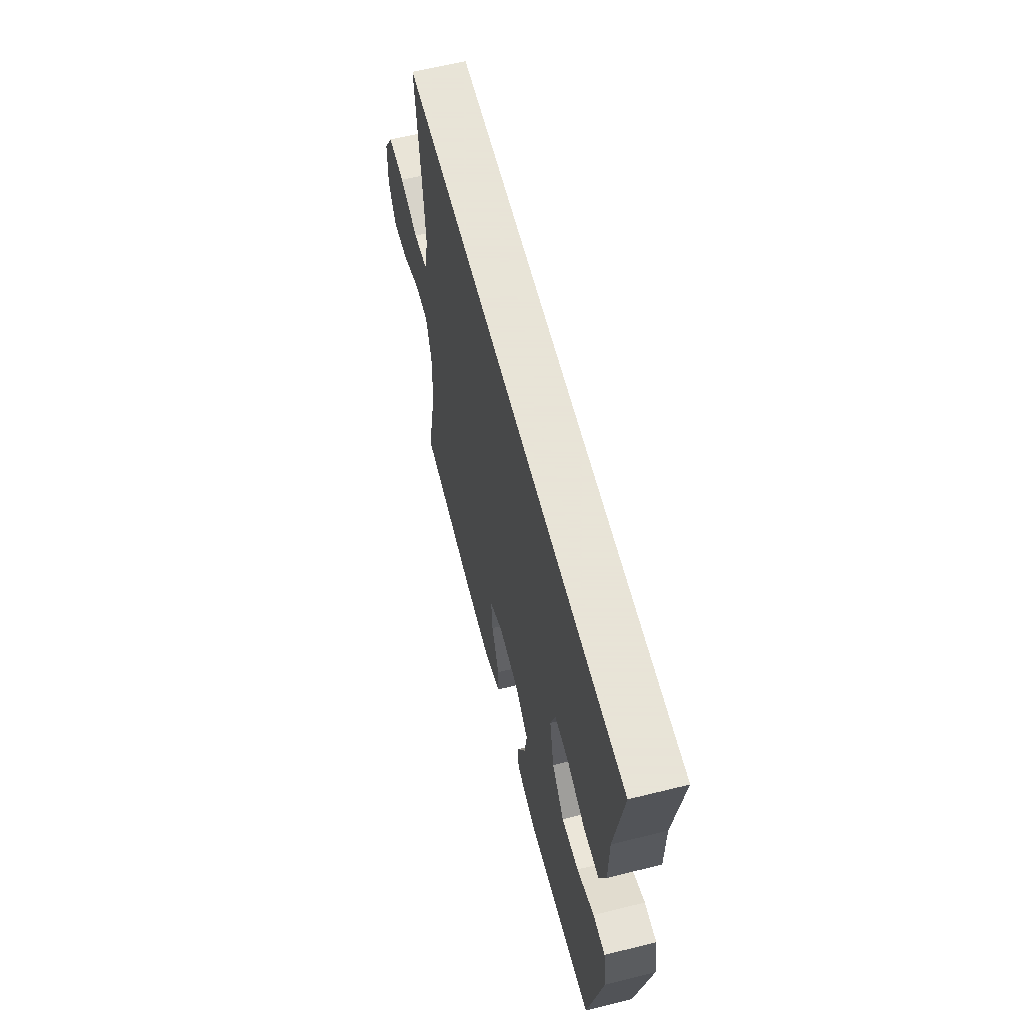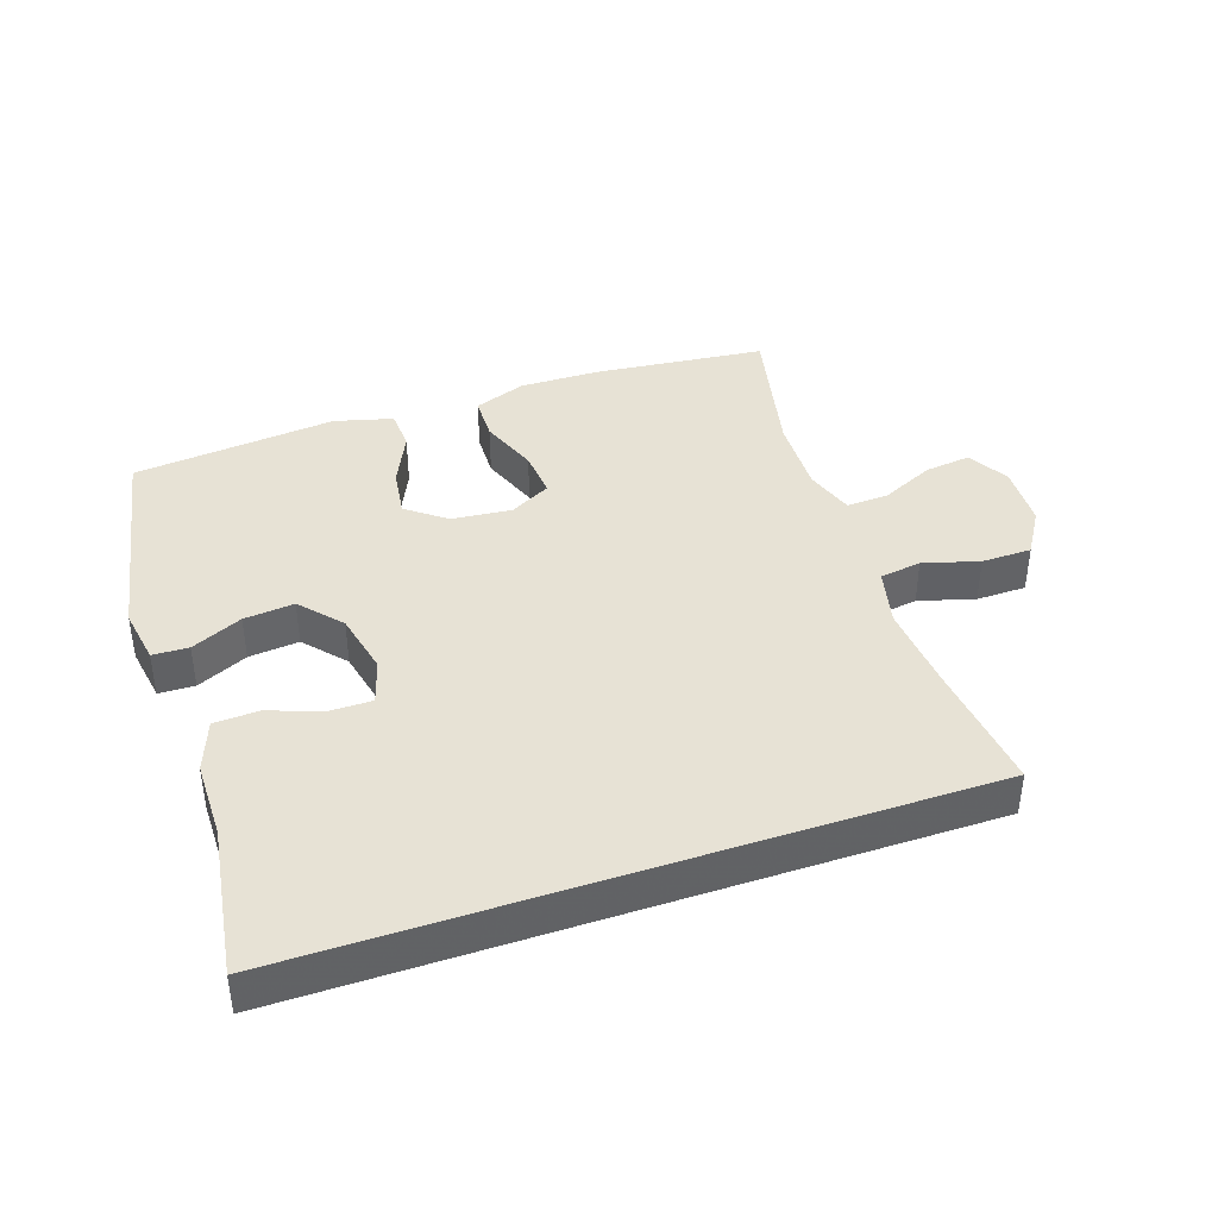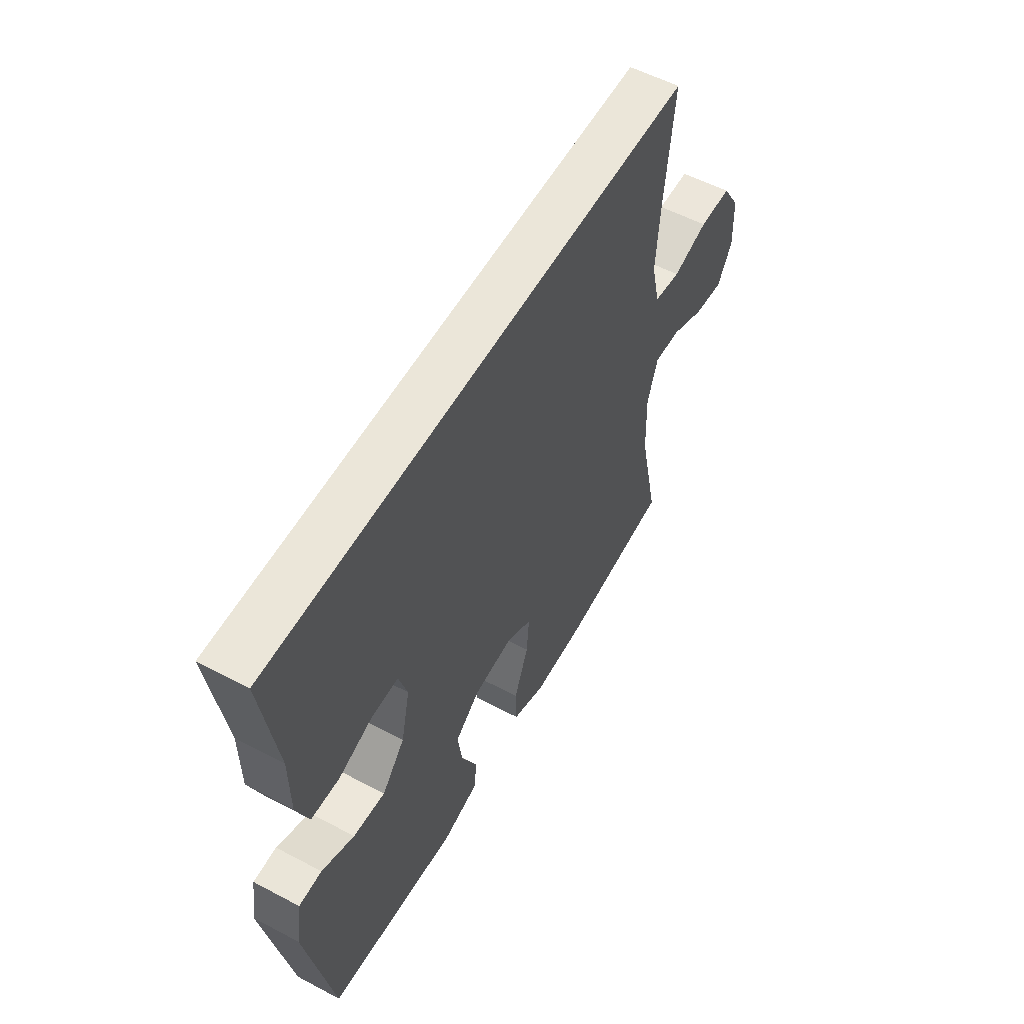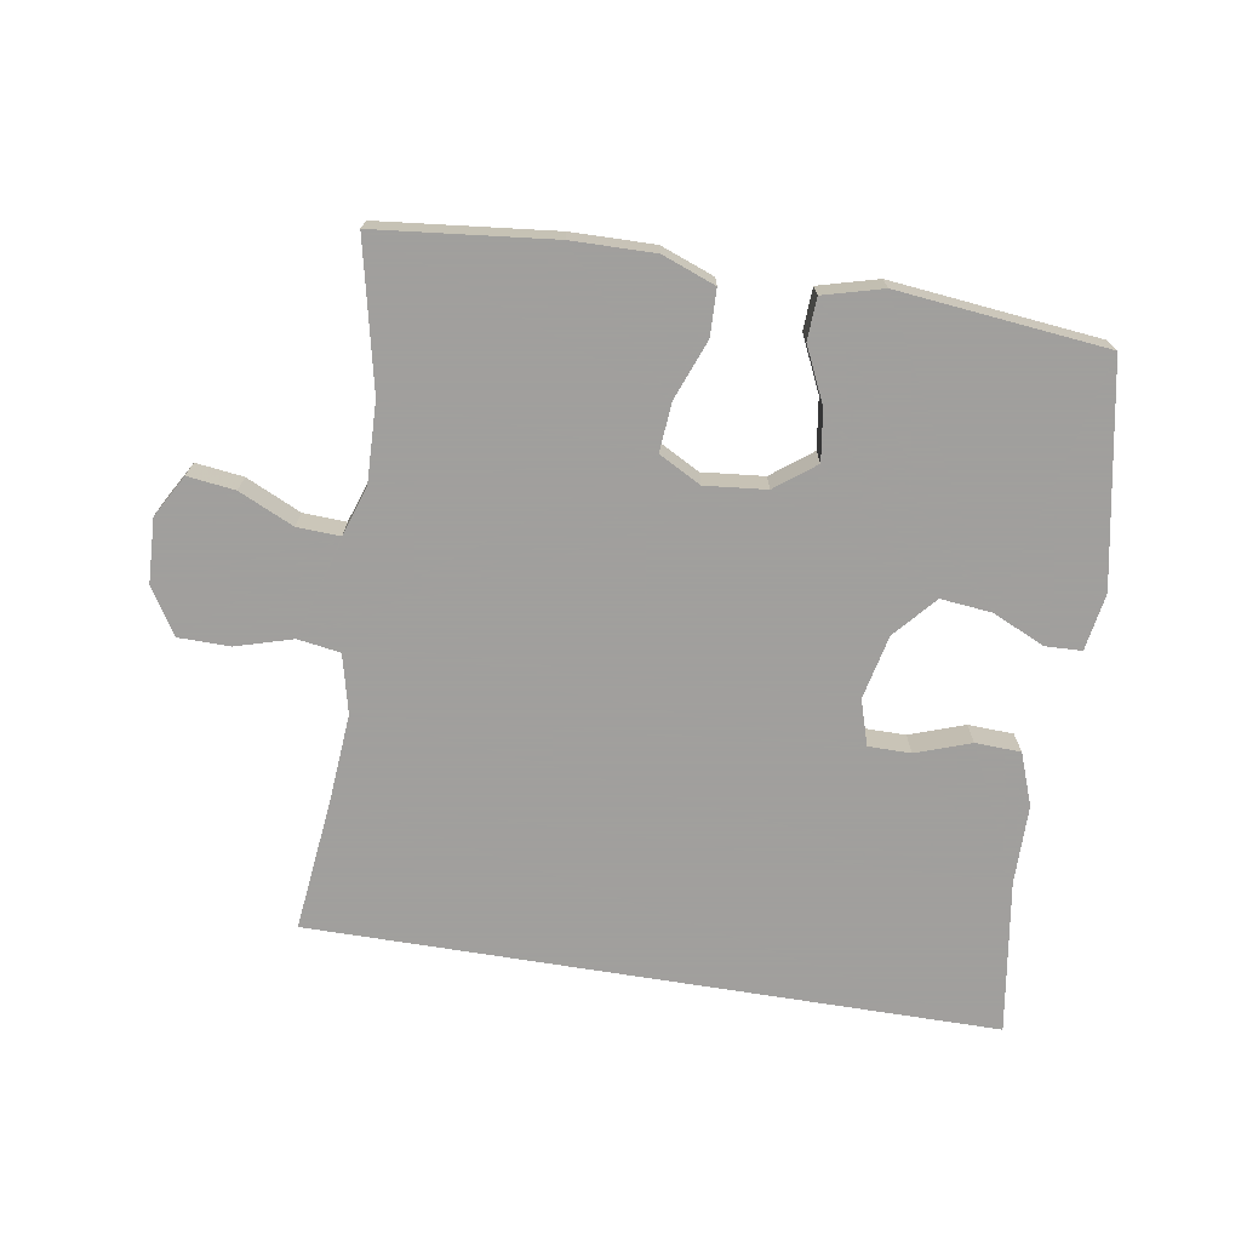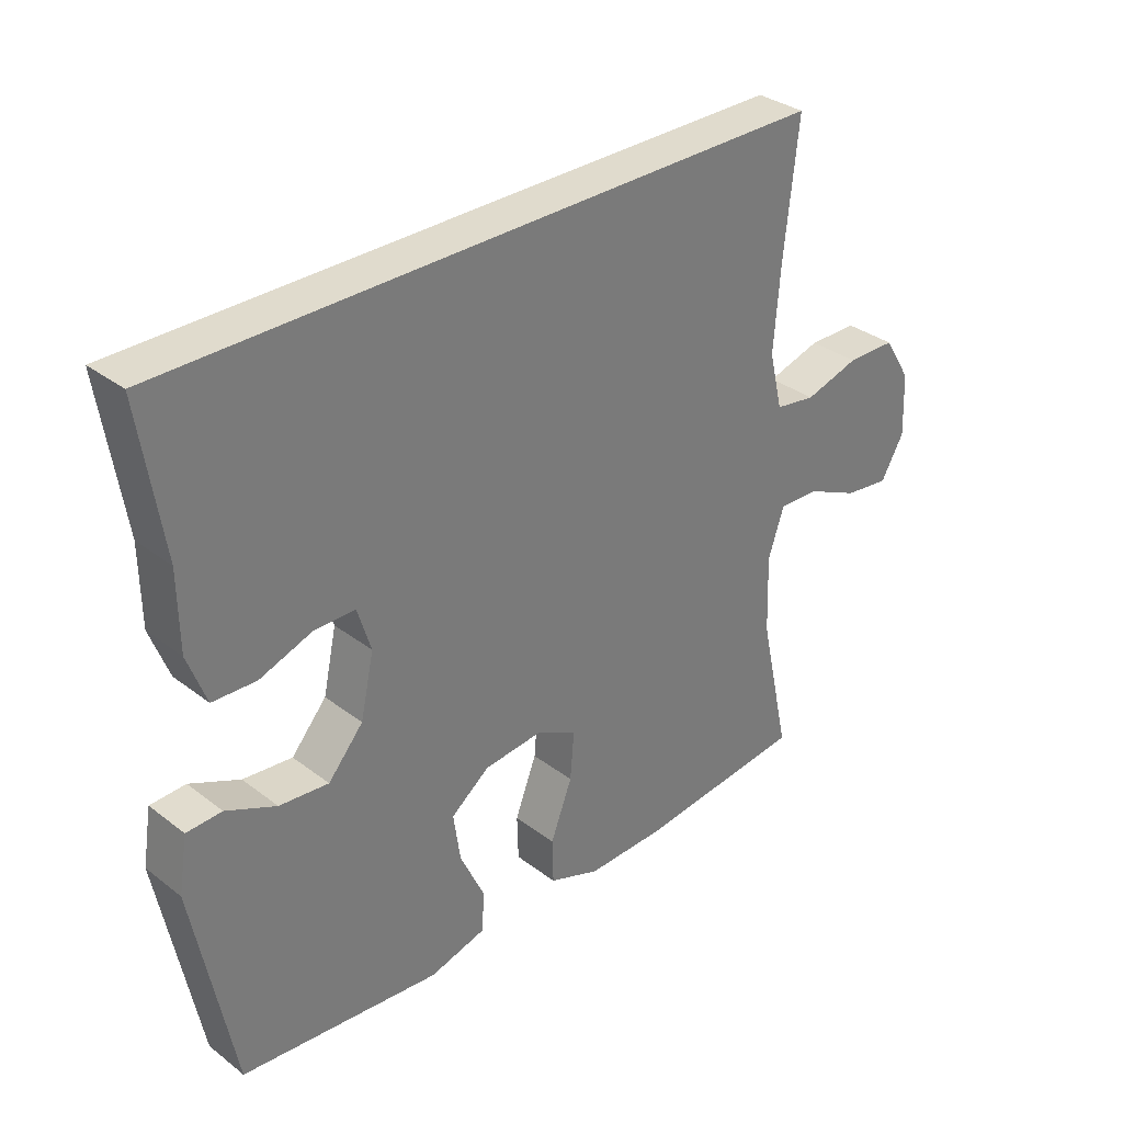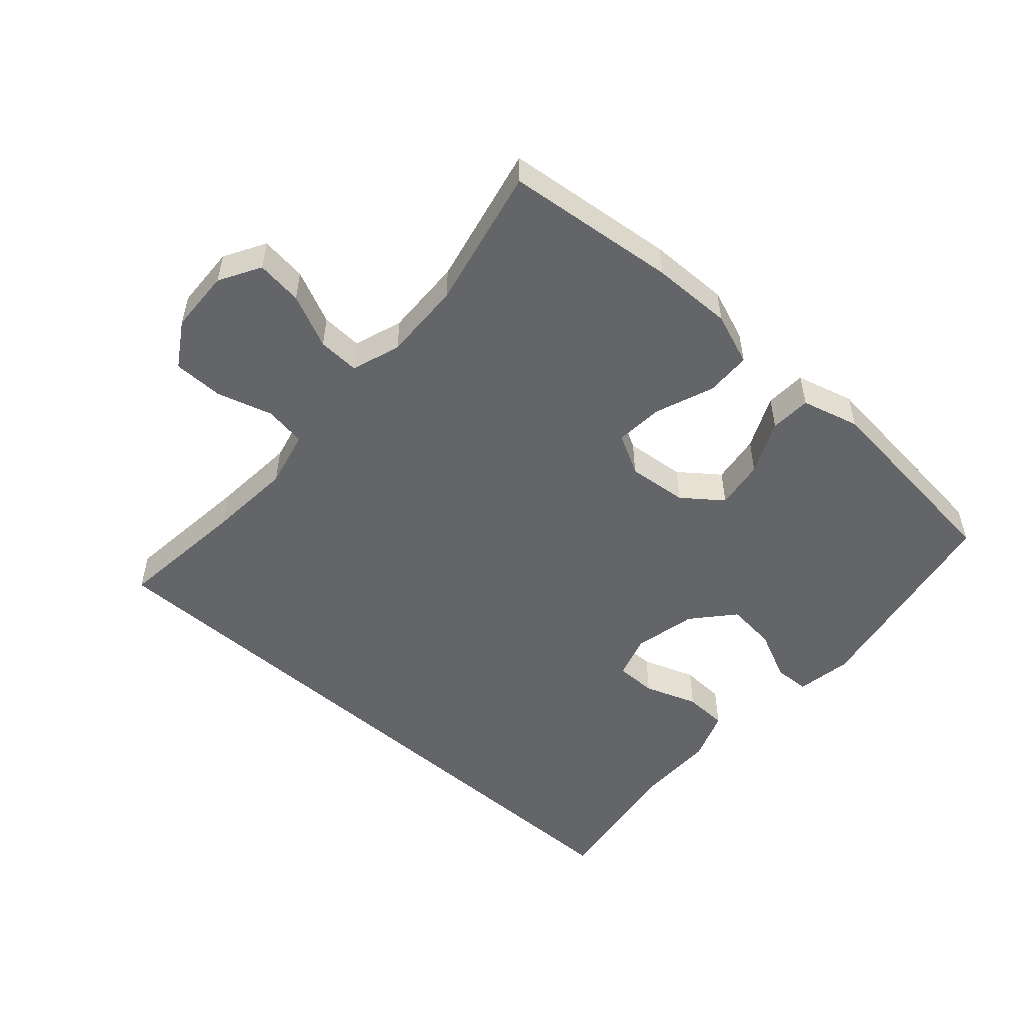
<metadata>
{"format":"obj","ext":"obj","renderer":"f3d","projection":"perspective","resolution":1024,"background":"white","views":[{"elev":61.4,"azim":-104.2,"up":"+Z"},{"elev":40.4,"azim":-18.8,"up":"+Y"},{"elev":55.8,"azim":-61.0,"up":"+Z"},{"elev":-71.5,"azim":170.8,"up":"+Y"},{"elev":33.2,"azim":-43.8,"up":"+Z"},{"elev":-51.6,"azim":138.2,"up":"+Y"}]}
</metadata>
<code>
v 0.464 0.07 0.5
v 0.442 0.07 0.297
v 0.432 0.07 0.167
v 0.453 0.07 0.079
v 0.517 0.07 0.069
v 0.602 0.07 0.094
v 0.679 0.07 0.093
v 0.722 0.07 0.024
v 0.726 0.07 -0.073
v 0.69 0.07 -0.136
v 0.619 0.07 -0.127
v 0.537 0.07 -0.089
v 0.473 0.07 -0.086
v 0.448 0.07 -0.161
v 0.452 0.07 -0.282
v 0.5 0.07 -0.5
v 0.237 0.07 -0.528
v 0.113 0.07 -0.53
v 0.033 0.07 -0.5
v 0.031 0.07 -0.43
v 0.065 0.07 -0.341
v 0.071 0.07 -0.267
v 0.008 0.07 -0.233
v -0.084 0.07 -0.242
v -0.144 0.07 -0.288
v -0.133 0.07 -0.364
v -0.095 0.07 -0.446
v -0.098 0.07 -0.509
v -0.187 0.07 -0.533
v -0.5 0.07 -0.5
v -0.562 0.07 -0.172
v -0.548 0.07 -0.086
v -0.493 0.07 -0.084
v -0.415 0.07 -0.12
v -0.338 0.07 -0.128
v -0.283 0.07 -0.065
v -0.262 0.07 0.031
v -0.283 0.07 0.099
v -0.347 0.07 0.099
v -0.429 0.07 0.07
v -0.497 0.07 0.073
v -0.526 0.07 0.151
v -0.527 0.07 0.27
v -0.562 0.07 0.5
v 0.464 0 0.5
v 0.442 0 0.297
v 0.432 0 0.167
v 0.453 0 0.079
v 0.517 0 0.069
v 0.602 0 0.094
v 0.679 0 0.093
v 0.722 0 0.024
v 0.726 0 -0.073
v 0.69 0 -0.136
v 0.619 0 -0.127
v 0.537 0 -0.089
v 0.473 0 -0.086
v 0.448 0 -0.161
v 0.452 0 -0.282
v 0.5 0 -0.5
v 0.237 0 -0.528
v 0.113 0 -0.53
v 0.033 0 -0.5
v 0.031 0 -0.43
v 0.065 0 -0.341
v 0.071 0 -0.267
v 0.008 0 -0.233
v -0.084 0 -0.242
v -0.144 0 -0.288
v -0.133 0 -0.364
v -0.095 0 -0.446
v -0.098 0 -0.509
v -0.187 0 -0.533
v -0.5 0 -0.5
v -0.562 0 -0.172
v -0.548 0 -0.086
v -0.493 0 -0.084
v -0.415 0 -0.12
v -0.338 0 -0.128
v -0.283 0 -0.065
v -0.262 0 0.031
v -0.283 0 0.099
v -0.347 0 0.099
v -0.429 0 0.07
v -0.497 0 0.073
v -0.526 0 0.151
v -0.527 0 0.27
v -0.562 0 0.5
f 43 44 1 2
f 41 42 43
f 40 41 43
f 39 40 43
f 43 2 3
f 39 43 3
f 38 39 3
f 37 38 3 4
f 36 37 4 5
f 35 36 5
f 32 33 34
f 31 32 34
f 30 31 34
f 29 30 34
f 28 29 34
f 27 28 34
f 26 27 34
f 25 26 34 35
f 24 25 35
f 23 24 35 5
f 19 20 21
f 18 19 21
f 17 18 21
f 16 17 21
f 15 16 21
f 14 15 21 22
f 22 23 5
f 14 22 5
f 13 14 5
f 10 11 12
f 9 10 12
f 9 12 13
f 8 9 13
f 7 8 13
f 6 7 13
f 5 6 13
f 46 45 88 87
f 87 86 85
f 87 85 84
f 87 84 83
f 47 46 87
f 47 87 83
f 47 83 82
f 48 47 82 81
f 49 48 81 80
f 49 80 79
f 78 77 76
f 78 76 75
f 78 75 74
f 78 74 73
f 78 73 72
f 78 72 71
f 78 71 70
f 79 78 70 69
f 79 69 68
f 49 79 68 67
f 65 64 63
f 65 63 62
f 65 62 61
f 65 61 60
f 65 60 59
f 66 65 59 58
f 49 67 66
f 49 66 58
f 49 58 57
f 56 55 54
f 56 54 53
f 57 56 53
f 57 53 52
f 57 52 51
f 57 51 50
f 57 50 49
f 1 45 46 2
f 2 46 47 3
f 3 47 48 4
f 4 48 49 5
f 5 49 50 6
f 6 50 51 7
f 7 51 52 8
f 8 52 53 9
f 9 53 54 10
f 10 54 55 11
f 11 55 56 12
f 12 56 57 13
f 13 57 58 14
f 14 58 59 15
f 15 59 60 16
f 16 60 61 17
f 17 61 62 18
f 18 62 63 19
f 19 63 64 20
f 20 64 65 21
f 21 65 66 22
f 22 66 67 23
f 23 67 68 24
f 24 68 69 25
f 25 69 70 26
f 26 70 71 27
f 27 71 72 28
f 28 72 73 29
f 29 73 74 30
f 30 74 75 31
f 31 75 76 32
f 32 76 77 33
f 33 77 78 34
f 34 78 79 35
f 35 79 80 36
f 36 80 81 37
f 37 81 82 38
f 38 82 83 39
f 39 83 84 40
f 40 84 85 41
f 41 85 86 42
f 42 86 87 43
f 43 87 88 44
f 44 88 45 1

</code>
